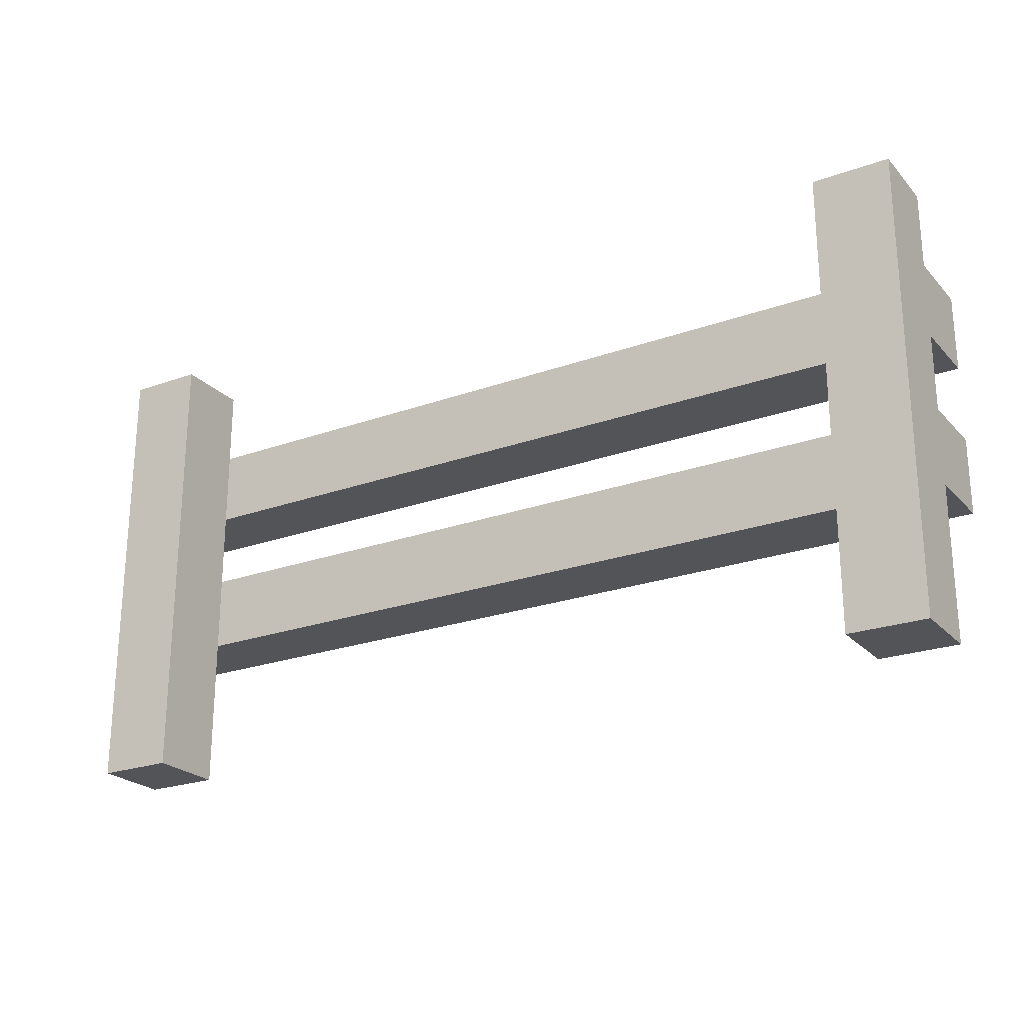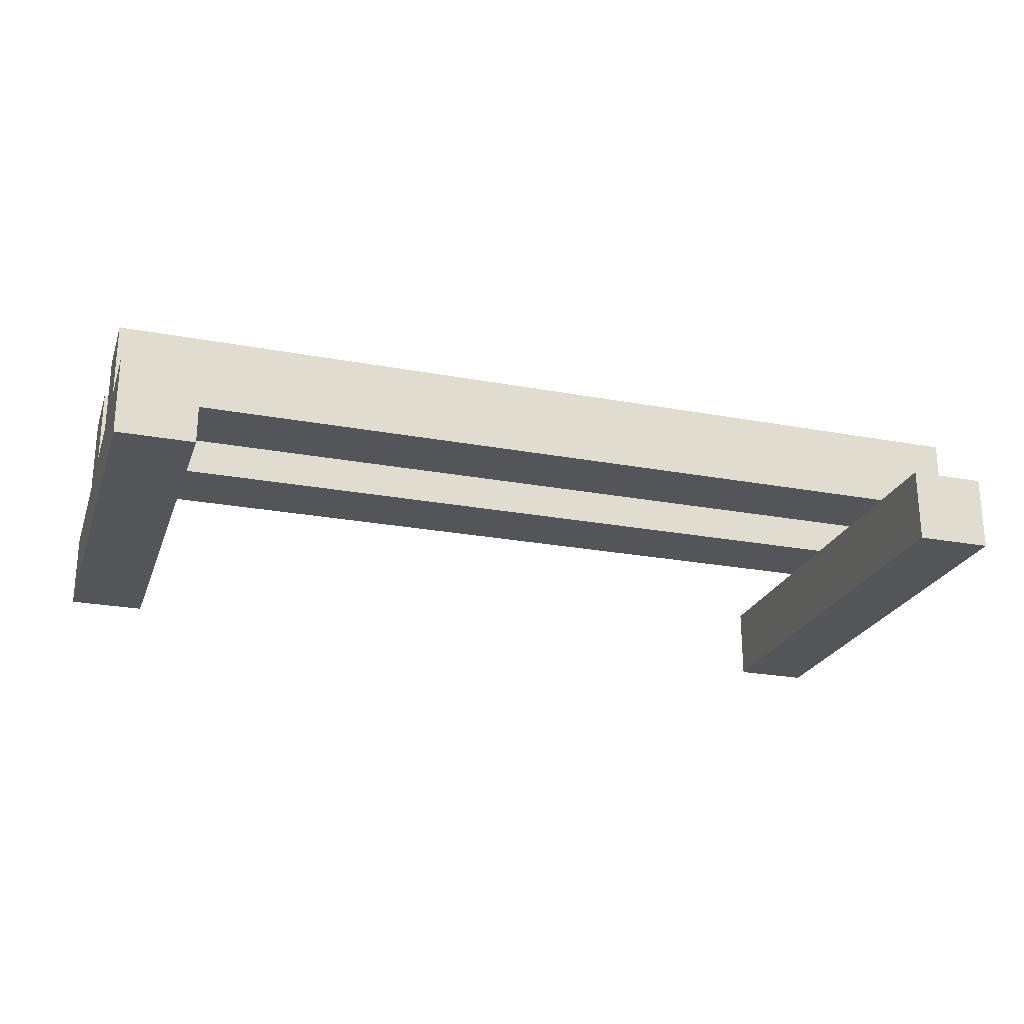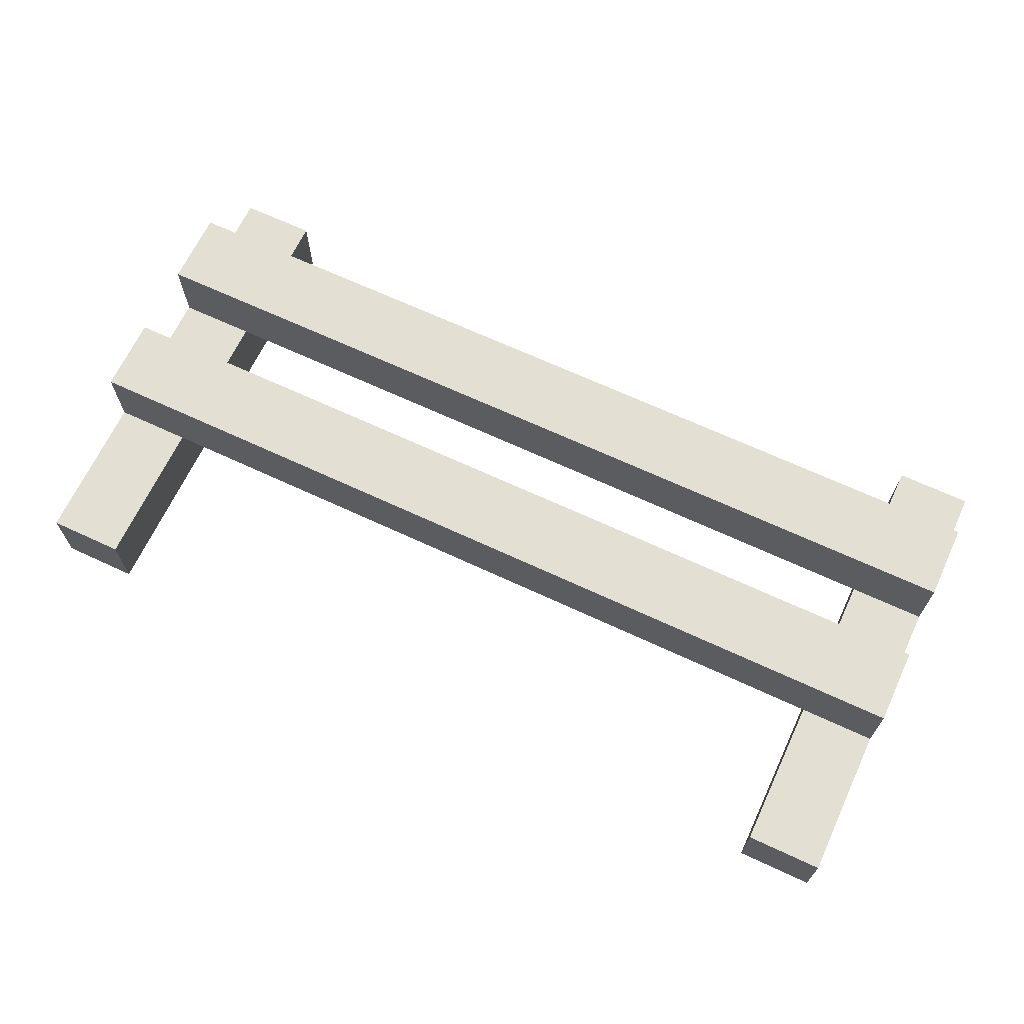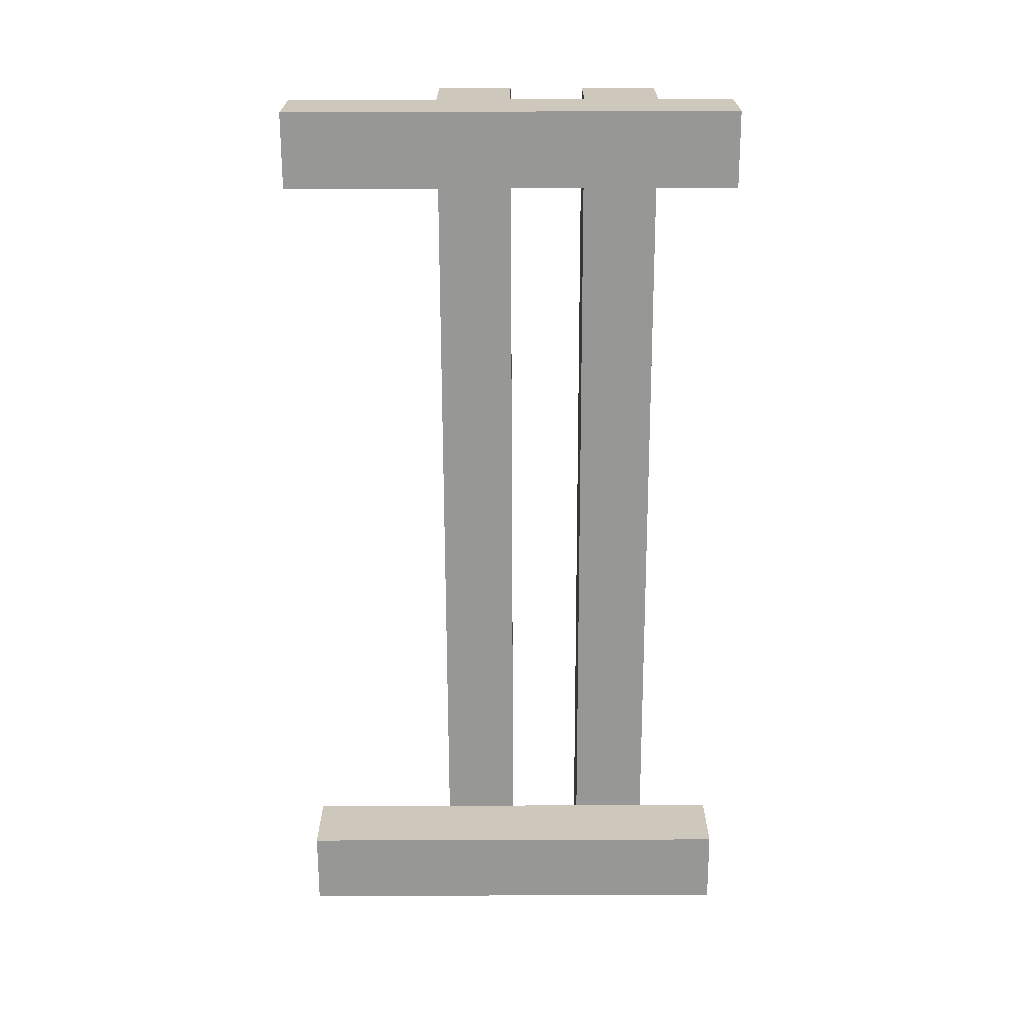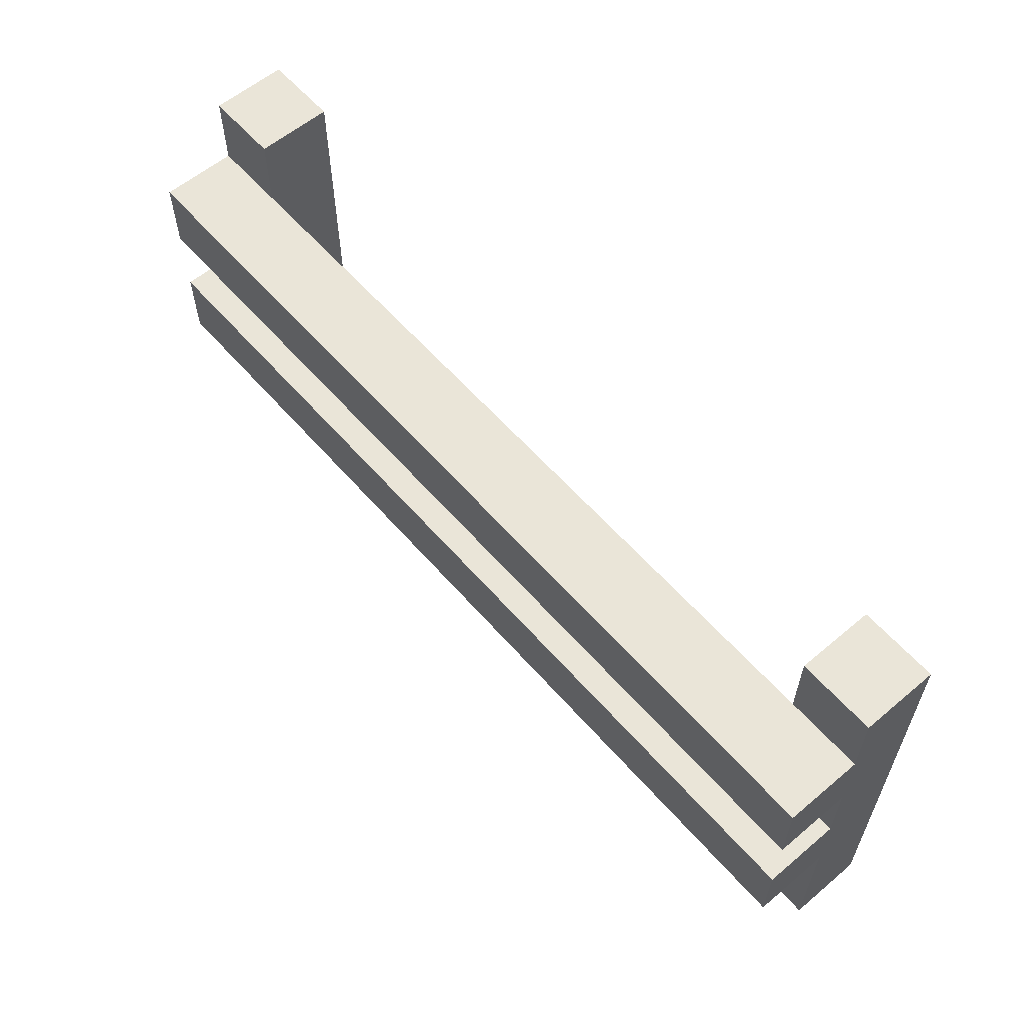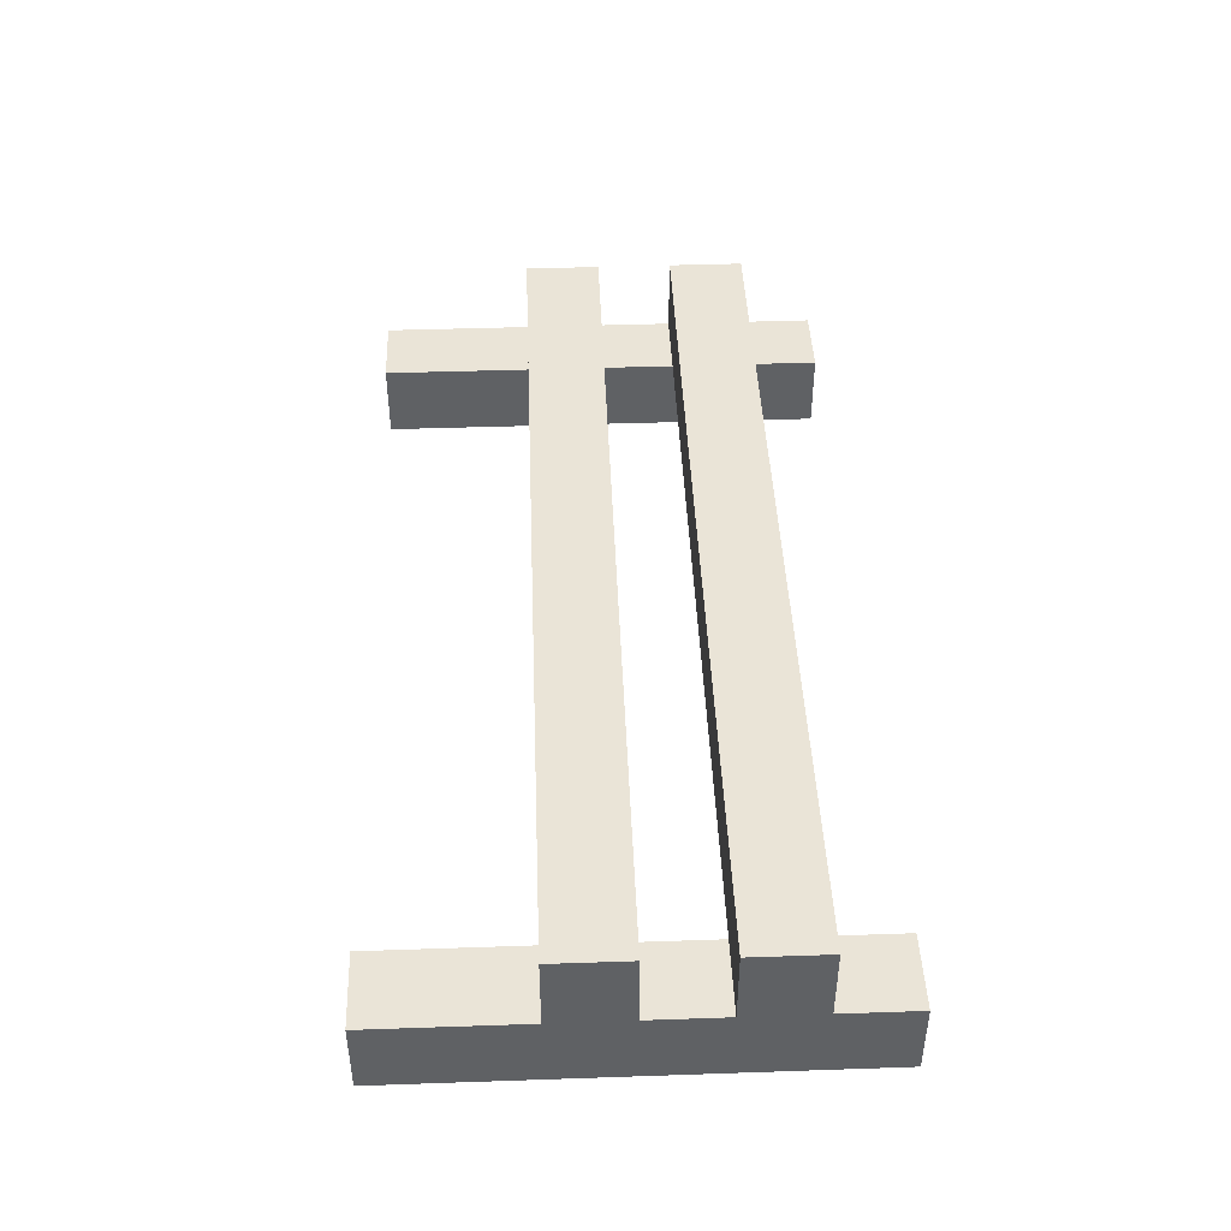
<metadata>
{"format":"obj","ext":"obj","renderer":"f3d","projection":"perspective","resolution":1024,"background":"white","views":[{"elev":-23.5,"azim":-148.8,"up":"+Y"},{"elev":-24.0,"azim":162.7,"up":"+Z"},{"elev":66.9,"azim":25.1,"up":"+Z"},{"elev":-68.1,"azim":90.2,"up":"+Z"},{"elev":59.3,"azim":49.2,"up":"+Y"},{"elev":43.8,"azim":87.7,"up":"+Z"}]}
</metadata>
<code>
v -0.6 0.197 -0
v -0.6 -0.003006 -0.1
v -0.6 -0.003006 -0
v -0.6 0.297 0.1
v -0.6 0.197 0.1
v -0.6 0.297 -0
v -0.6 0.397 -0
v -0.6 0.497 0.1
v -0.6 0.397 0.1
v -0.6 0.497 -0
v -0.6 0.597 -0
v -0.6 0.597 -0.1
v 0.5 0.197 -0
v 0.5 -0.003006 -0.1
v 0.5 -0.003006 -0
v 0.5 0.297 -0
v 0.5 0.397 -0
v 0.5 0.497 -0
v 0.5 0.597 -0
v 0.5 0.597 -0.1
v -0.5 -0.003006 -0
v -0.5 -0.003006 -0.1
v -0.5 0.197 -0
v -0.5 0.297 -0
v -0.5 0.397 -0
v -0.5 0.497 -0
v -0.5 0.597 -0
v -0.5 0.597 -0.1
v 0.6 -0.003006 -0
v 0.6 -0.003006 -0.1
v 0.6 0.197 -0
v 0.6 0.197 0.1
v 0.6 0.297 0.1
v 0.6 0.297 -0
v 0.6 0.397 -0
v 0.6 0.397 0.1
v 0.6 0.497 0.1
v 0.6 0.497 -0
v 0.6 0.597 -0
v 0.6 0.597 -0.1
v 0.6 0.197 0.1
v -0.6 0.297 0.1
v -0.6 0.197 0.1
v 0.6 0.297 0.1
v 0.6 0.397 0.1
v -0.6 0.497 0.1
v -0.6 0.397 0.1
v 0.6 0.497 0.1
v -0.5 -0.003006 -0
v -0.6 0.197 -0
v -0.6 -0.003006 -0
v -0.5 0.197 -0
v -0.5 0.297 -0
v -0.6 0.397 -0
v -0.6 0.297 -0
v -0.5 0.397 -0
v -0.5 0.497 -0
v -0.6 0.597 -0
v -0.6 0.497 -0
v -0.5 0.597 -0
v 0.6 -0.003006 -0
v 0.5 0.197 -0
v 0.5 -0.003006 -0
v 0.6 0.197 -0
v 0.6 0.297 -0
v 0.5 0.397 -0
v 0.5 0.297 -0
v 0.6 0.397 -0
v 0.6 0.497 -0
v 0.5 0.597 -0
v 0.5 0.497 -0
v 0.6 0.597 -0
v -0.5 0.197 -0
v -0.5 0.297 -0
v 0.5 0.197 -0
v 0.5 0.297 -0
v -0.5 0.397 -0
v -0.5 0.497 -0
v 0.5 0.397 -0
v 0.5 0.497 -0
v -0.6 -0.003006 -0.1
v -0.6 0.597 -0.1
v -0.5 -0.003006 -0.1
v -0.5 0.597 -0.1
v 0.5 -0.003006 -0.1
v 0.5 0.597 -0.1
v 0.6 -0.003006 -0.1
v 0.6 0.597 -0.1
v -0.6 -0.003006 -0.1
v -0.5 -0.003006 -0
v -0.6 -0.003006 -0
v -0.5 -0.003006 -0.1
v 0.5 -0.003006 -0.1
v 0.6 -0.003006 -0
v 0.5 -0.003006 -0
v 0.6 -0.003006 -0.1
v -0.6 0.197 -0
v 0.6 0.197 0.1
v -0.6 0.197 0.1
v -0.5 0.197 -0
v 0.5 0.197 -0
v 0.6 0.197 -0
v -0.6 0.397 -0
v 0.6 0.397 0.1
v -0.6 0.397 0.1
v -0.5 0.397 -0
v 0.5 0.397 -0
v 0.6 0.397 -0
v -0.6 0.297 0.1
v 0.6 0.297 0.1
v -0.6 0.297 -0
v -0.5 0.297 -0
v 0.5 0.297 -0
v 0.6 0.297 -0
v -0.6 0.497 0.1
v 0.6 0.497 0.1
v -0.6 0.497 -0
v -0.5 0.497 -0
v 0.5 0.497 -0
v 0.6 0.497 -0
v -0.6 0.597 -0
v -0.5 0.597 -0
v -0.6 0.597 -0.1
v -0.5 0.597 -0.1
v 0.5 0.597 -0
v 0.6 0.597 -0
v 0.5 0.597 -0.1
v 0.6 0.597 -0.1
f 1 2 3
f 4 1 5
f 6 2 1
f 6 1 4
f 7 2 6
f 8 7 9
f 10 2 7
f 10 7 8
f 11 2 10
f 12 2 11
f 13 14 15
f 16 14 13
f 17 14 16
f 18 14 17
f 19 14 18
f 20 14 19
f 21 22 23
f 23 22 24
f 24 22 25
f 25 22 26
f 26 22 27
f 27 22 28
f 29 30 31
f 32 31 33
f 31 30 34
f 33 31 34
f 34 30 35
f 36 35 37
f 35 30 38
f 37 35 38
f 38 30 39
f 39 30 40
f 41 42 43
f 44 42 41
f 45 46 47
f 48 46 45
f 49 50 51
f 52 50 49
f 53 54 55
f 56 54 53
f 57 58 59
f 60 58 57
f 61 62 63
f 64 62 61
f 65 66 67
f 68 66 65
f 69 70 71
f 72 70 69
f 73 74 75
f 75 74 76
f 77 78 79
f 79 78 80
f 81 82 83
f 83 82 84
f 85 86 87
f 87 86 88
f 89 90 91
f 92 90 89
f 93 94 95
f 96 94 93
f 97 98 99
f 100 98 97
f 101 98 100
f 102 98 101
f 103 104 105
f 106 104 103
f 107 104 106
f 108 104 107
f 109 110 111
f 111 110 112
f 112 110 113
f 113 110 114
f 115 116 117
f 117 116 118
f 118 116 119
f 119 116 120
f 121 122 123
f 123 122 124
f 125 126 127
f 127 126 128

</code>
